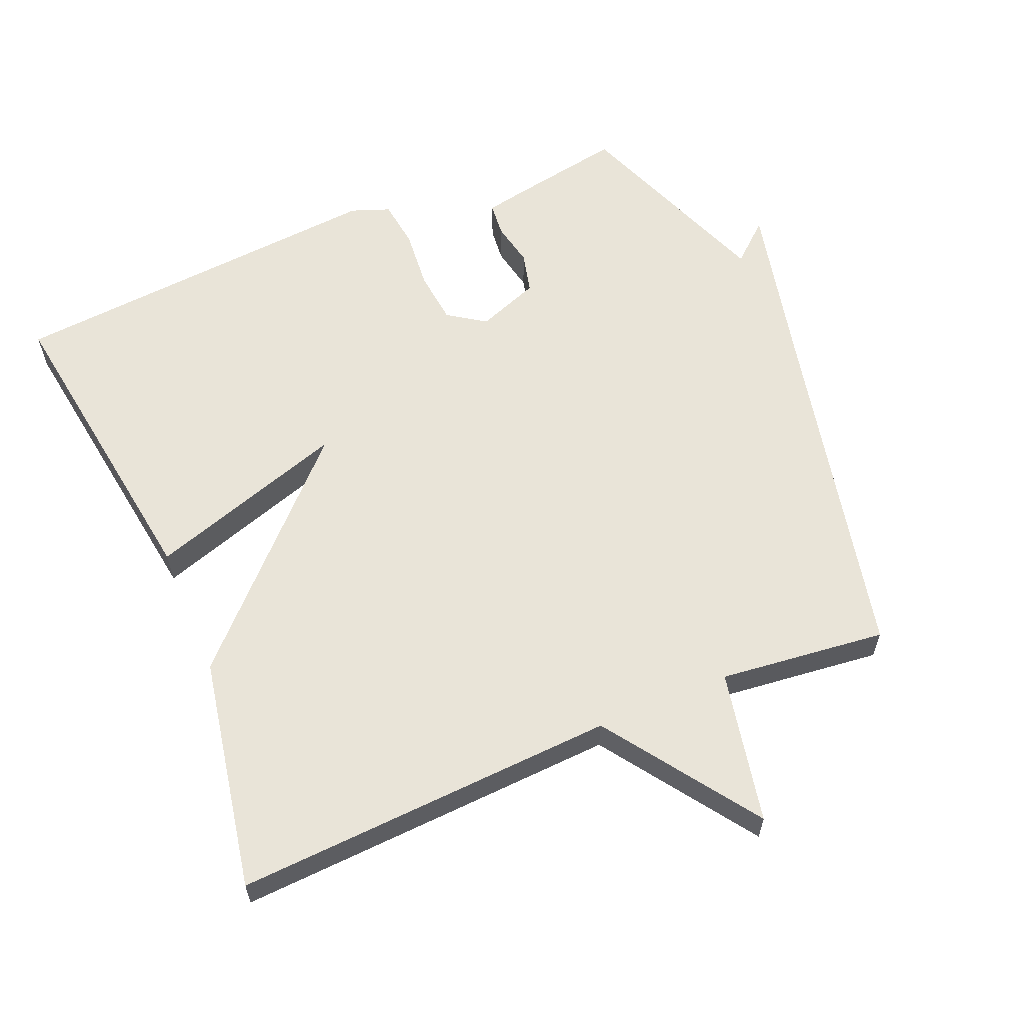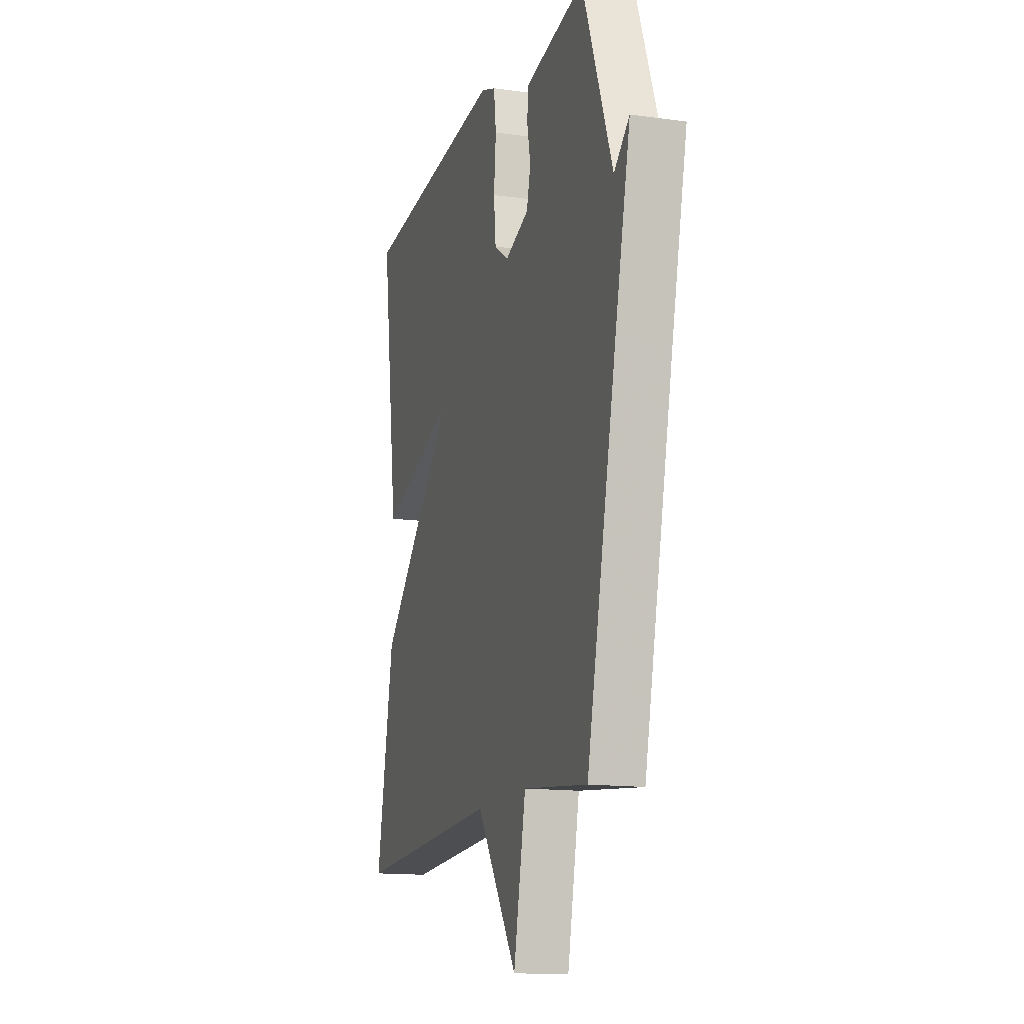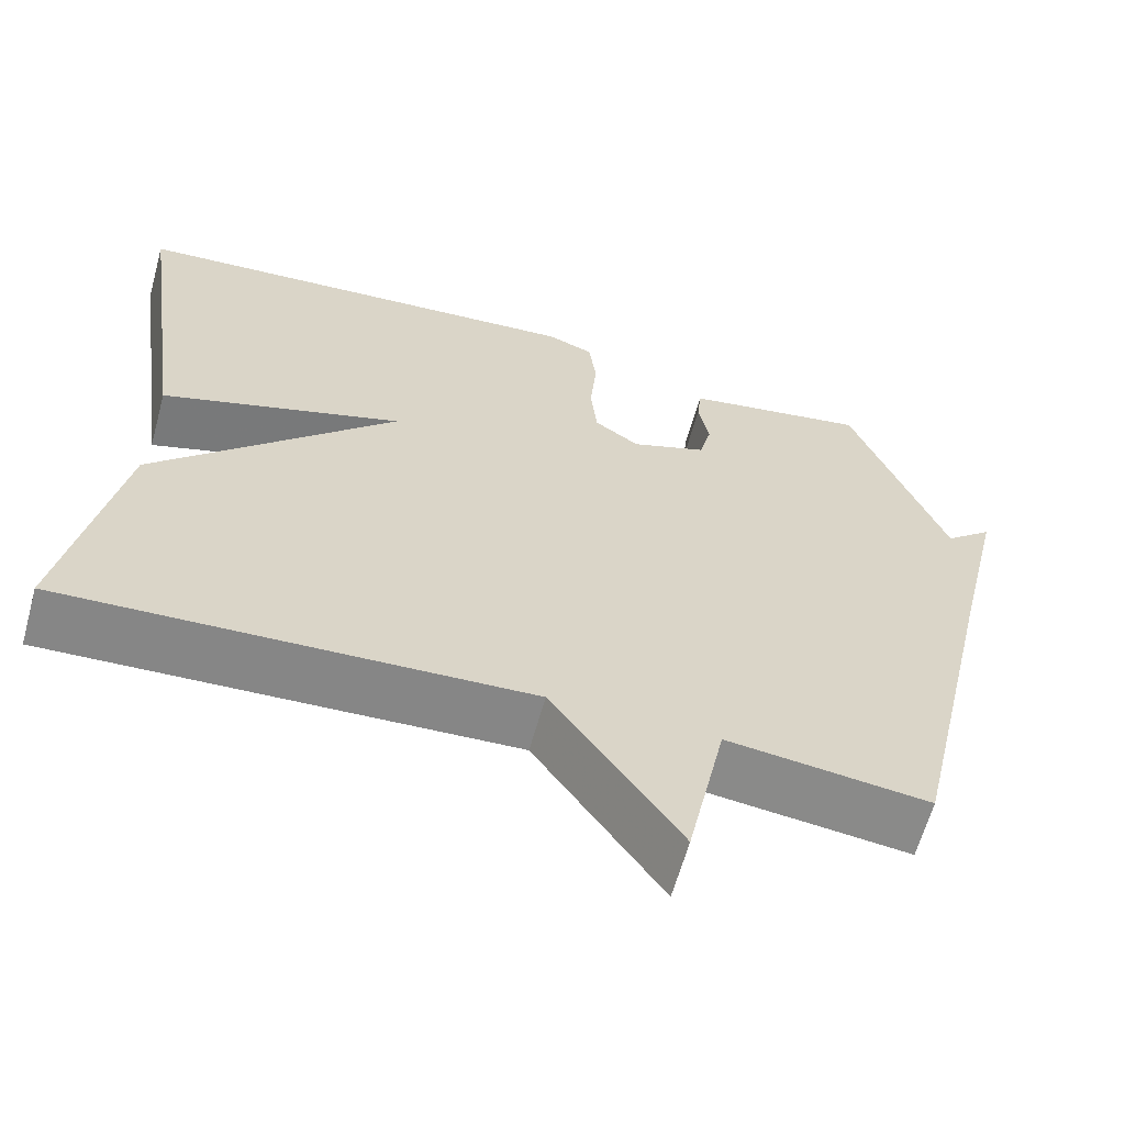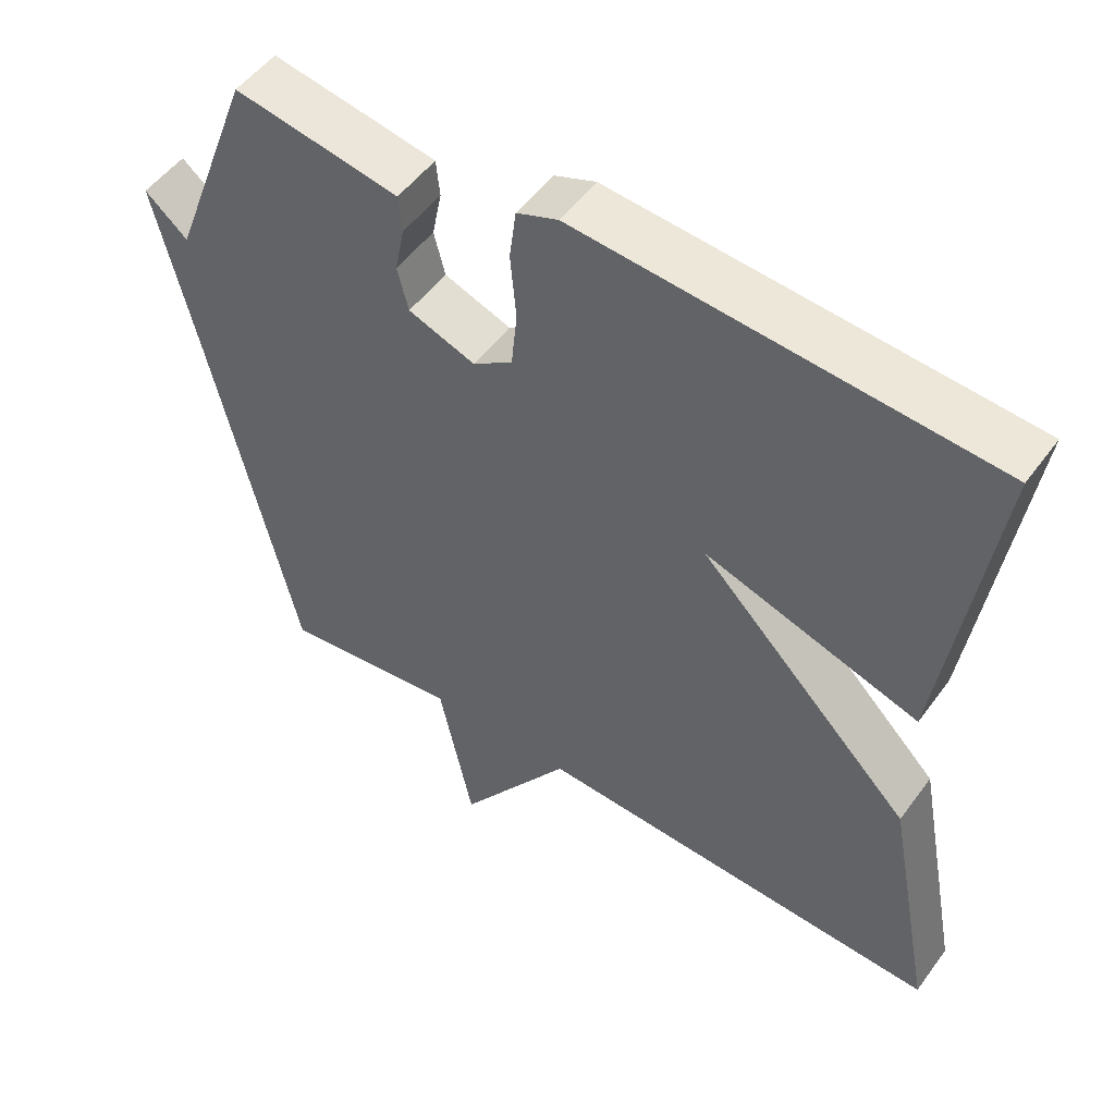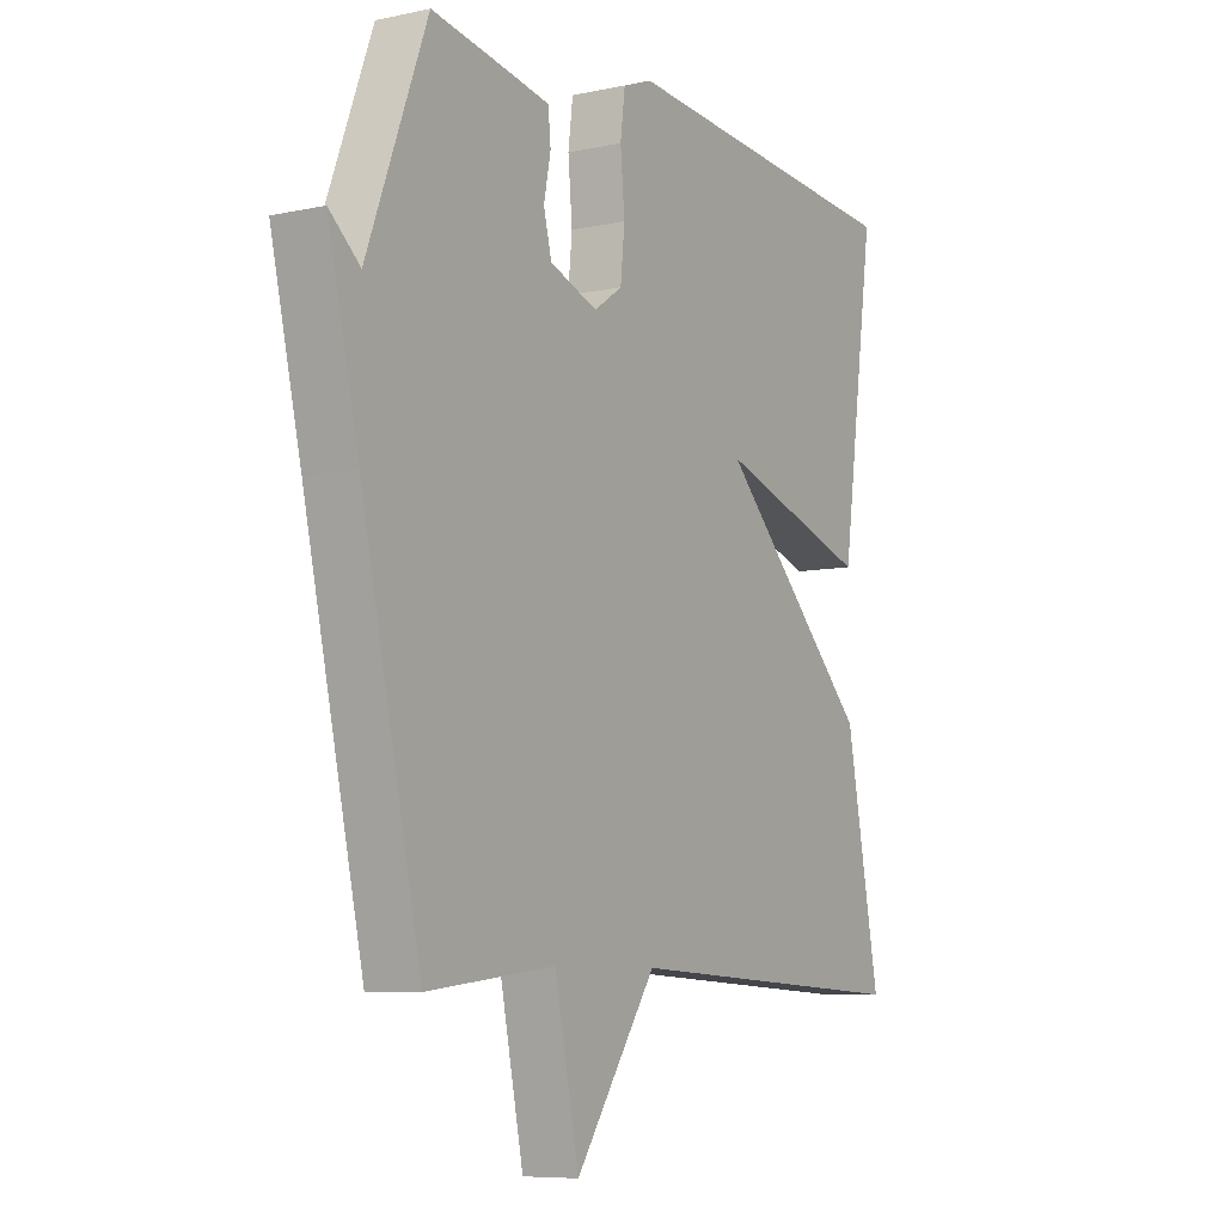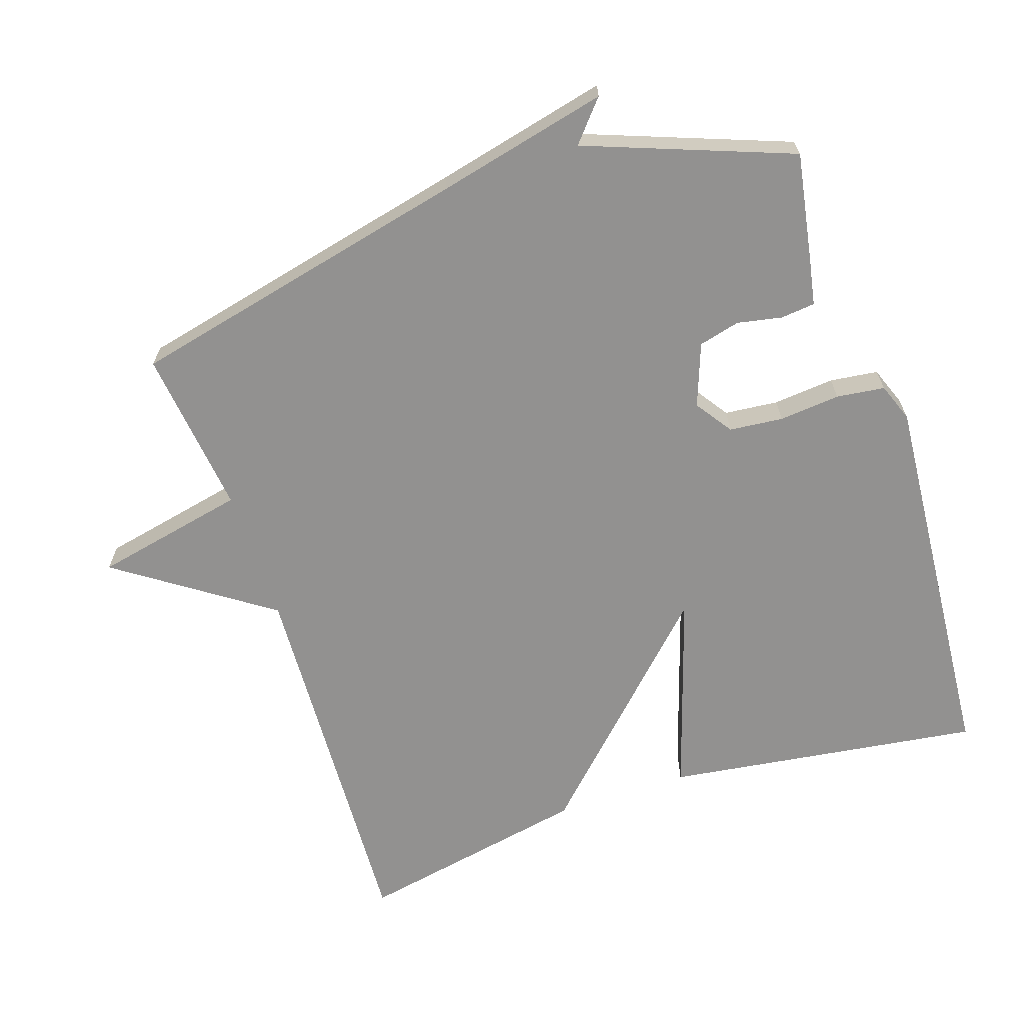
<metadata>
{"format":"obj","ext":"obj","renderer":"f3d","projection":"perspective","resolution":1024,"background":"white","views":[{"elev":60.4,"azim":157.0,"up":"+Y"},{"elev":-14.4,"azim":-106.8,"up":"+Z"},{"elev":-62.6,"azim":164.5,"up":"+Z"},{"elev":51.4,"azim":35.1,"up":"+Z"},{"elev":-7.6,"azim":-58.6,"up":"+Z"},{"elev":-66.1,"azim":-71.4,"up":"+Y"}]}
</metadata>
<code>
v -0.5 0.07 0.5
v -0.344 0.07 0.472
v -0.276 0.07 0.459
v -0.271 0.07 0.409
v -0.284 0.07 0.344
v -0.269 0.07 0.284
v -0.178 0.07 0.25
v -0.124 0.07 0.287
v -0.116 0.07 0.365
v -0.124 0.07 0.454
v -0.115 0.07 0.524
v -0.059 0.07 0.545
v 0.5 0.07 0.5
v 0.435 0.07 0.04
v 0.144 0.07 0.134
v 0.435 0.07 -0.16
v 0.5 0.07 -0.5
v -0.057 0.07 -0.472
v -0.211 0.07 -0.694
v -0.257 0.07 -0.472
v -0.5 0.07 -0.5
v -0.613 0.07 0.002
v -0.671 0.07 0.252
v -0.613 0.07 0.202
v -0.5 0 0.5
v -0.344 0 0.472
v -0.276 0 0.459
v -0.271 0 0.409
v -0.284 0 0.344
v -0.269 0 0.284
v -0.178 0 0.25
v -0.124 0 0.287
v -0.116 0 0.365
v -0.124 0 0.454
v -0.115 0 0.524
v -0.059 0 0.545
v 0.5 0 0.5
v 0.435 0 0.04
v 0.144 0 0.134
v 0.435 0 -0.16
v 0.5 0 -0.5
v -0.057 0 -0.472
v -0.211 0 -0.694
v -0.257 0 -0.472
v -0.5 0 -0.5
v -0.613 0 0.002
v -0.671 0 0.252
v -0.613 0 0.202
f 22 23 24
f 24 1 2
f 22 24 2
f 21 22 2
f 20 21 2
f 18 19 20 2
f 15 16 17 18
f 13 14 15
f 12 13 15
f 11 12 15
f 10 11 15
f 9 10 15
f 8 9 15 18
f 7 8 18
f 6 7 18
f 2 3 4 5
f 2 5 6
f 2 6 18
f 48 47 46
f 26 25 48
f 26 48 46
f 26 46 45
f 26 45 44
f 26 44 43 42
f 42 41 40 39
f 39 38 37
f 39 37 36
f 39 36 35
f 39 35 34
f 39 34 33
f 42 39 33 32
f 42 32 31
f 42 31 30
f 29 28 27 26
f 30 29 26
f 42 30 26
f 1 25 26 2
f 2 26 27 3
f 3 27 28 4
f 4 28 29 5
f 5 29 30 6
f 6 30 31 7
f 7 31 32 8
f 8 32 33 9
f 9 33 34 10
f 10 34 35 11
f 11 35 36 12
f 12 36 37 13
f 13 37 38 14
f 14 38 39 15
f 15 39 40 16
f 16 40 41 17
f 17 41 42 18
f 18 42 43 19
f 19 43 44 20
f 20 44 45 21
f 21 45 46 22
f 22 46 47 23
f 23 47 48 24
f 24 48 25 1

</code>
